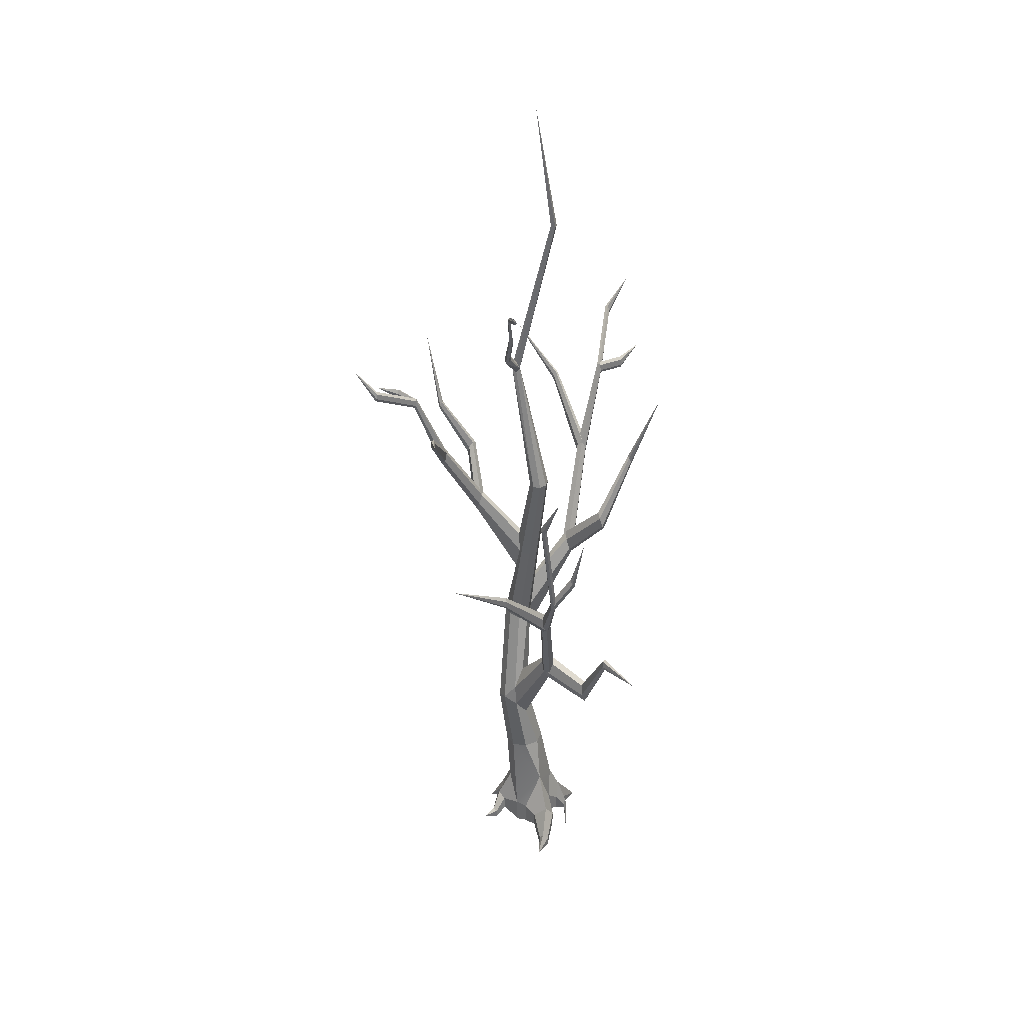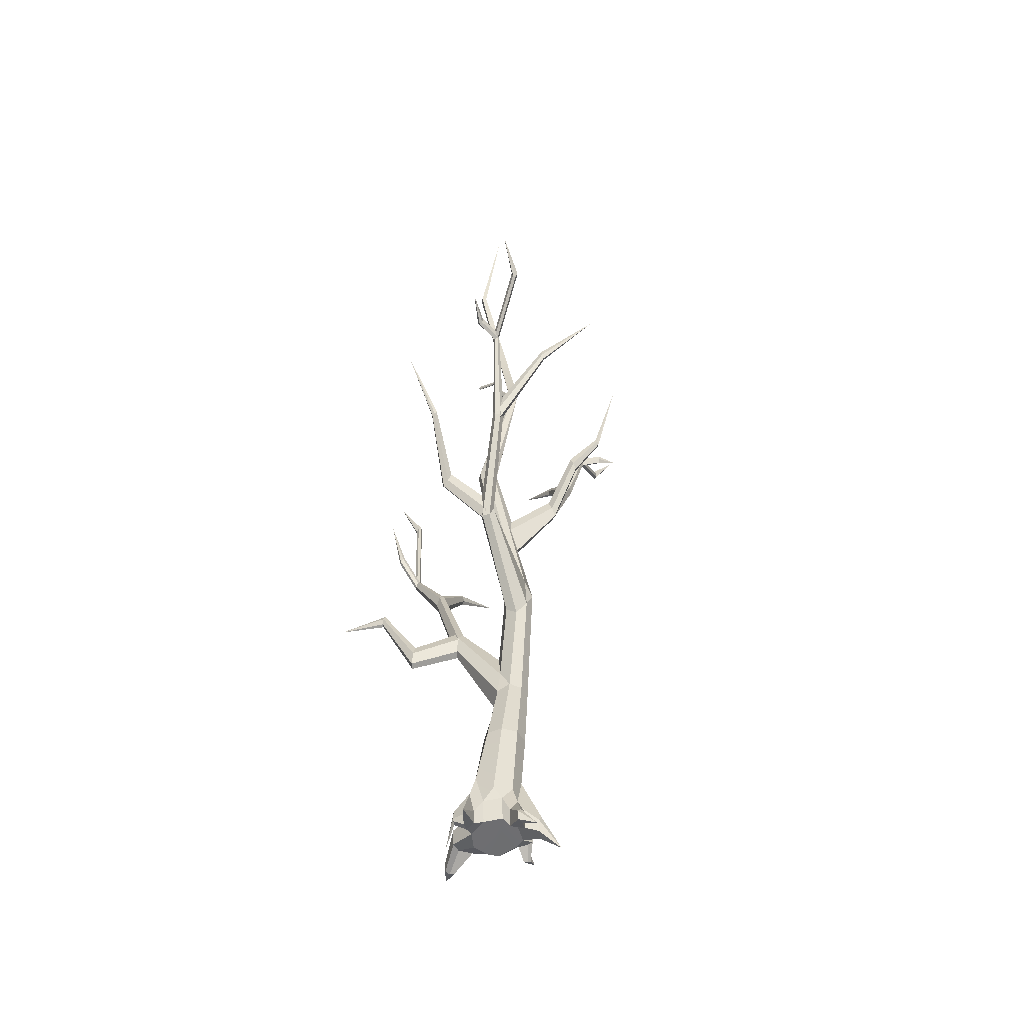
<metadata>
{"format":"obj","ext":"obj","renderer":"f3d","projection":"perspective","resolution":1024,"background":"white","views":[{"elev":34.2,"azim":-96.5,"up":"+Y"},{"elev":-45.2,"azim":51.5,"up":"+Y"}]}
</metadata>
<code>
o tree_Mesh
v 0.1166 0.1037 0.000864
v 0.06067 0.09317 0.05628
v -0.01927 0.0777 0.05628
v -0.07726 0.06575 -0.07751
v 0.01686 0.2273 -0.1515
v 0.08451 0.7806 -0.1308
v 0.06335 0.794 -0.08054
v 0.01265 0.8026 -0.2069
v 0.06351 0.7842 -0.1831
v 0.03313 1.284 -0.1044
v 0.05534 1.301 -0.1478
v 0.1041 1.304 -0.1646
v 0.1508 1.292 -0.1449
v 0.008143 2.158 -0.01733
v -0.007164 2.162 0.01297
v -0.03879 2.162 0.02553
v -0.06821 2.158 0.013
v -0.07819 2.153 -0.01729
v -0.06288 2.149 -0.0476
v -0.03125 2.149 -0.06016
v -0.001834 2.152 -0.04762
v 0.04125 2.769 -0.1398
v 0.06893 2.764 -0.1272
v -0.009194 3.509 0.05514
v -0.02685 3.51 0.0467
v -0.0179 3.513 0.02746
v -0.000247 3.512 0.0359
v 0.01844 4.056 -0.03832
v 0.1199 -0.003954 -0.07751
v 0.1208 -0.003366 0.000864
v 0.06488 -0.01389 0.05628
v -0.01506 -0.02936 0.05628
v -0.07219 -0.04072 0.000864
v -0.07305 -0.04131 -0.07751
v 0.01464 -0.02459 -0.1499
v 0.06592 -0.0147 -0.1507
v 0.1264 0.4805 -0.07308
v 0.09972 0.4843 -0.008763
v 0.03446 0.488 0.01684
v -0.03112 0.4894 -0.01127
v -0.05861 0.4877 -0.07662
v -0.0319 0.4839 -0.1409
v 0.03336 0.4802 -0.1665
v 0.09894 0.4788 -0.1384
v 0.1157 0.1031 -0.07751
v 0.1318 0.1586 -0.04315
v 0.1004 0.1519 0.03355
v -0.08074 0.2753 -0.002744
v -0.05897 0.08478 -0.1235
v 0.06172 0.09236 -0.1507
v 0.0952 0.243 -0.1197
v 0.1762 0.03348 -0.06963
v 0.1659 0.0736 -0.04337
v 0.1547 0.02963 -0.01031
v 0.1581 -0.05658 -0.01031
v 0.1796 -0.05273 -0.06963
v 0.235 -0.04261 -0.01256
v 0.238 -0.0212 0.000537
v 0.243 -0.04087 0.01753
v 0.2447 -0.08343 0.01753
v 0.2366 -0.08517 -0.01256
v 0.3016 -0.1095 -0.03291
v 0.1755 -0.03048 -0.1479
v 0.1436 -0.03681 -0.1788
v 0.1731 0.02922 -0.1479
v 0.1413 0.02289 -0.1788
v 0.1637 0.05665 -0.1715
v 0.2157 -0.09819 -0.2325
v -0.05877 -0.03863 -0.1222
v 0.02862 0.0896 -0.2128
v 0.0259 0.009016 -0.2071
v 0.05091 0.0121 -0.2142
v -0.006744 0.06979 -0.1878
v 0.04891 0.06604 -0.2164
v -0.006543 0.007932 -0.184
v -0.01557 0.009236 -0.2482
v -0.01583 -0.0391 -0.2448
v -0.006603 -0.03838 -0.2491
v -0.02848 -0.001076 -0.2332
v -0.007838 -0.005852 -0.2505
v -0.02783 -0.03828 -0.2309
v -0.03578 -0.02256 -0.2959
v -0.1318 0.04955 0.06391
v -0.1489 0.1003 0.02338
v -0.1331 0.04886 -0.03654
v -0.1303 -0.02237 -0.03654
v -0.1469 -0.02533 0.02314
v -0.129 -0.02168 0.06391
v -0.2367 -0.03572 0.02402
v -0.2429 -0.002713 -0.00289
v -0.2291 -0.03452 -0.01822
v -0.2274 -0.07959 -0.01822
v -0.2416 -0.08219 -0.003367
v -0.2349 -0.08078 0.02402
v -0.3136 -0.06781 -0.03637
v 0.01892 0.2296 0.06551
v 0.05747 0.02333 0.1014
v 0.006804 0.03462 0.1035
v 0.05985 -0.03735 0.1014
v 0.009464 -0.04007 0.1029
v 0.0428 0.1134 0.1142
v 0.1335 -0.05982 0.2133
v 0.03704 0.003406 0.1387
v 0.03944 -0.04742 0.139
v -0.02712 0.004178 0.1423
v -0.02073 -0.02093 0.1421
v -0.02031 0.04471 0.1464
v -0.01428 0.004239 0.1558
v -0.009723 -0.01263 0.156
v -0.06764 -0.1176 0.1485
v -0.04918 0.8881 -0.1342
v -0.02765 0.9971 -0.09157
v 0.02218 0.8668 -0.05929
v 0.01588 0.7648 -0.04941
v -0.0346 0.713 -0.07433
v -0.05933 0.7855 -0.1286
v -0.1838 1.158 -0.01108
v -0.1665 1.184 0.01276
v -0.1685 1.16 0.04311
v -0.1879 1.109 0.04962
v -0.2053 1.082 0.02578
v -0.2032 1.107 -0.004569
v -0.3973 1.582 -0.04797
v -0.3888 1.612 -0.03017
v -0.3944 1.6 -0.007541
v -0.4086 1.558 -0.00271
v -0.4171 1.529 -0.02051
v -0.4115 1.541 -0.04314
v -0.5934 1.834 -0.02927
v -0.5877 1.849 -0.01939
v -0.5923 1.844 -0.006806
v -0.6025 1.824 -0.004106
v -0.6083 1.809 -0.01399
v -0.6037 1.814 -0.02657
v -0.6995 2.344 -0.09324
v -0.692 2.353 -0.08288
v -0.6953 2.344 -0.0696
v -0.706 2.327 -0.06668
v -0.7135 2.318 -0.07704
v -0.7102 2.327 -0.09032
v -0.7874 2.527 -0.0235
v -0.2061 1.182 0.01182
v -0.1817 1.197 0.02905
v -0.1615 1.149 0.0365
v -0.1657 1.085 0.02672
v -0.1901 1.069 0.009492
v -0.2102 1.118 0.002042
v -0.3062 1.083 0.1765
v -0.2886 1.094 0.1941
v -0.2792 1.048 0.2114
v -0.2876 0.9912 0.2112
v -0.3053 0.9805 0.1936
v -0.3146 1.026 0.1762
v -0.4573 1.351 0.2542
v -0.4502 1.36 0.2646
v -0.4482 1.34 0.2747
v -0.4533 1.311 0.2743
v -0.4604 1.302 0.2639
v -0.4624 1.323 0.2538
v -0.6364 1.329 0.3775
v -0.3856 1.553 -0.0395
v -0.3839 1.601 -0.02956
v -0.4013 1.618 -0.0154
v -0.4203 1.588 -0.01118
v -0.422 1.54 -0.02112
v -0.4046 1.522 -0.03528
v -0.5166 1.799 -0.2444
v -0.5163 1.827 -0.24
v -0.5268 1.838 -0.2336
v -0.5376 1.822 -0.2317
v -0.5379 1.794 -0.2361
v -0.5274 1.782 -0.2425
v -0.5982 1.941 -0.4811
v -0.7035 2.35 -0.0913
v -0.6944 2.357 -0.08239
v -0.6936 2.343 -0.07106
v -0.702 2.321 -0.06862
v -0.7111 2.314 -0.07753
v -0.7119 2.328 -0.08886
v -0.7874 2.527 -0.0235
v -0.6032 1.849 -0.02487
v -0.5905 1.851 -0.02159
v -0.5852 1.831 -0.01341
v -0.5928 1.809 -0.008514
v -0.6055 1.808 -0.01179
v -0.6107 1.828 -0.01997
v -0.6282 1.987 0.05879
v -0.6157 1.99 0.06307
v -0.6114 1.975 0.07404
v -0.6194 1.957 0.08074
v -0.6319 1.953 0.07646
v -0.6363 1.969 0.06548
v -0.6632 2.208 0.1122
v 0.01401 1.725 -0.1042
v 0.04697 1.611 -0.1186
v 0.08595 1.607 -0.1019
v 0.07929 1.74 -0.07426
v 0.06399 1.813 -0.0906
v 0.02681 1.817 -0.1062
v 0.09794 1.964 -0.2965
v 0.1155 1.927 -0.3084
v 0.1426 1.935 -0.3066
v 0.152 1.979 -0.2928
v 0.1344 2.016 -0.2808
v 0.1074 2.008 -0.2827
v 0.01841 2.287 -0.4754
v 0.03044 2.267 -0.4885
v 0.04985 2.279 -0.4899
v 0.05722 2.312 -0.4783
v 0.04519 2.333 -0.4652
v 0.02578 2.32 -0.4637
v 0.001535 2.607 -0.6015
v 0.008405 2.594 -0.6081
v 0.01898 2.603 -0.6097
v 0.02268 2.626 -0.6048
v 0.01581 2.639 -0.5982
v 0.005236 2.63 -0.5966
v -0.1039 2.719 -0.7878
v -0.09602 2.704 -0.7919
v -0.0845 2.711 -0.7923
v -0.08091 2.734 -0.7885
v -0.08883 2.749 -0.7843
v -0.1003 2.742 -0.784
v -0.06812 2.85 -0.8827
v 0.1134 2.001 -0.3137
v 0.127 1.953 -0.3191
v 0.1385 1.924 -0.3
v 0.1366 1.942 -0.2756
v 0.123 1.99 -0.2702
v 0.1114 2.019 -0.2893
v 0.2533 2.201 -0.3301
v 0.2673 2.166 -0.3349
v 0.2863 2.157 -0.3207
v 0.2912 2.181 -0.3017
v 0.2772 2.216 -0.2969
v 0.2582 2.226 -0.3111
v 0.2848 2.435 -0.4677
v 0.2928 2.42 -0.4719
v 0.303 2.42 -0.4665
v 0.3053 2.434 -0.457
v 0.2973 2.448 -0.4528
v 0.2871 2.449 -0.4581
v 0.3803 2.768 -0.5153
v 0.02866 2.271 -0.4646
v 0.03223 2.26 -0.4837
v 0.04139 2.289 -0.496
v 0.04697 2.329 -0.489
v 0.0434 2.34 -0.4699
v 0.03424 2.311 -0.4577
v -0.1675 2.473 -0.5295
v -0.1666 2.468 -0.5404
v -0.1629 2.485 -0.5476
v -0.1602 2.508 -0.5439
v -0.1611 2.513 -0.533
v -0.1648 2.495 -0.5258
v -0.3776 2.601 -0.5421
v -0.1031 2.725 -0.7911
v -0.09619 2.707 -0.7942
v -0.08547 2.708 -0.7912
v -0.08171 2.727 -0.7851
v -0.08866 2.745 -0.7821
v -0.09938 2.744 -0.7851
v -0.06812 2.85 -0.8827
v 0.003312 2.623 -0.6093
v 0.006348 2.599 -0.6086
v 0.01514 2.593 -0.6024
v 0.0209 2.61 -0.5969
v 0.01786 2.634 -0.5977
v 0.00907 2.64 -0.6039
v 0.05731 2.646 -0.6812
v 0.06099 2.622 -0.6813
v 0.07159 2.616 -0.6775
v 0.07851 2.634 -0.6736
v 0.07483 2.658 -0.6735
v 0.06423 2.664 -0.6773
v 0.07831 2.673 -0.7778
v 0.1597 1.222 -0.1033
v 0.1387 1.157 -0.05942
v 0.08711 1.201 -0.04261
v 0.08832 1.332 -0.03622
v 0.1328 1.422 -0.05285
v 0.1582 1.35 -0.09562
v 0.2301 1.624 0.1473
v 0.2285 1.576 0.1708
v 0.2041 1.575 0.1921
v 0.1813 1.62 0.1898
v 0.183 1.668 0.1663
v 0.2074 1.67 0.1451
v 0.4191 2.062 0.2413
v 0.4218 2.036 0.2617
v 0.4061 2.043 0.2795
v 0.3877 2.076 0.277
v 0.3851 2.103 0.2566
v 0.4007 2.096 0.2388
v 0.5129 2.463 0.3433
v 0.5138 2.446 0.3541
v 0.5058 2.453 0.3646
v 0.4969 2.477 0.3643
v 0.496 2.494 0.3535
v 0.504 2.487 0.343
v 0.7461 2.665 0.415
v 0.7443 2.645 0.4246
v 0.7346 2.649 0.4347
v 0.7267 2.673 0.4353
v 0.7285 2.694 0.4257
v 0.7382 2.69 0.4155
v 0.7855 2.82 0.5286
v 0.2288 1.664 0.1759
v 0.2259 1.604 0.1901
v 0.2028 1.562 0.1828
v 0.1826 1.58 0.1613
v 0.1855 1.64 0.147
v 0.2086 1.682 0.1543
v 0.1118 1.846 0.3128
v 0.107 1.801 0.3274
v 0.08033 1.78 0.331
v 0.05846 1.804 0.32
v 0.06327 1.849 0.3054
v 0.08994 1.87 0.3018
v 0.1822 2.129 0.4619
v 0.1803 2.11 0.4716
v 0.1674 2.104 0.4756
v 0.1565 2.118 0.47
v 0.1584 2.138 0.4603
v 0.1712 2.143 0.4562
v 0.1171 2.489 0.5923
v 0.403 2.037 0.2403
v 0.4169 2.026 0.259
v 0.4173 2.058 0.2778
v 0.4038 2.102 0.278
v 0.3899 2.113 0.2593
v 0.3895 2.081 0.2405
v 0.6024 2.36 0.1377
v 0.6112 2.356 0.1474
v 0.6128 2.376 0.1571
v 0.6057 2.401 0.157
v 0.5969 2.405 0.1472
v 0.5953 2.385 0.1376
v 0.7755 2.594 -0.02281
v 0.7478 2.673 0.4187
v 0.746 2.649 0.4264
v 0.7346 2.646 0.4329
v 0.725 2.666 0.4316
v 0.7268 2.689 0.4238
v 0.7382 2.693 0.4174
v 0.7855 2.82 0.5286
v 0.5168 2.482 0.3519
v 0.5155 2.453 0.353
v 0.5037 2.441 0.355
v 0.493 2.458 0.3558
v 0.4943 2.487 0.3547
v 0.5062 2.499 0.3527
v 0.5305 2.499 0.4578
v 0.5295 2.47 0.4602
v 0.518 2.459 0.4657
v 0.5077 2.477 0.4688
v 0.5088 2.505 0.4664
v 0.5202 2.517 0.4609
v 0.5916 2.539 0.5571
v -0.3108 3.189 -0.1611
v -0.3108 3.18 -0.1645
v -0.3076 3.18 -0.169
v -0.3076 3.199 -0.1622
v -0.3487 3.24 -0.195
v -0.03829 0.8252 -0.1881
v 0.05048 1.265 -0.05973
v 0.08315 1.754 -0.05647
v 0.06284 1.792 -0.01994
v 0.02476 1.747 -0.005343
v -0.008862 1.712 -0.02336
v -0.02253 1.719 -0.06084
v -0.003771 1.725 -0.09772
v 0.02945 2.742 -0.1206
v 0.03459 2.768 -0.1259
v 0.03245 2.795 -0.1199
v 0.05656 2.74 -0.0979
v 0.03273 2.761 -0.1046
v -0.3101 3.18 -0.1654
v -0.3097 3.192 -0.1616
v -0.3089 3.18 -0.1673
v -0.3056 3.199 -0.1676
v -0.3071 3.199 -0.1631
v -0.03813 2.847 -0.1567
v -0.04017 2.827 -0.1662
v -0.03478 2.829 -0.1785
v -0.02734 2.852 -0.1813
v -0.0253 2.872 -0.1719
v -0.03069 2.869 -0.1595
v -0.1385 2.995 -0.156
v -0.1423 2.983 -0.1634
v -0.1398 2.988 -0.1729
v -0.1335 3.004 -0.1749
v -0.1298 3.016 -0.1675
v -0.1323 3.012 -0.1581
v -0.2038 3.142 -0.1753
v -0.2054 3.134 -0.1794
v -0.2045 3.138 -0.1847
v -0.2019 3.149 -0.186
v -0.2002 3.157 -0.1819
v -0.2011 3.153 -0.1766
v -0.3093 3.187 -0.1601
v -0.3097 3.178 -0.1641
v -0.308 3.181 -0.1697
v -0.3059 3.192 -0.1711
v -0.3055 3.201 -0.167
v -0.3072 3.198 -0.1615
v -0.3487 3.24 -0.195
v -0.3088 3.18 -0.1673
v -0.3055 3.2 -0.1674
v -0.3071 3.199 -0.163
v -0.3487 3.24 -0.195
v -0.3487 3.24 -0.195
v -0.3487 3.24 -0.195
v -0.3487 3.24 -0.195
v -0.3487 3.24 -0.195
f 46 37 38 47 1
f 47 38 39 96 2
f 96 39 40 48 3
f 48 41 42 49 4
f 5 43 44 51 50
f 51 44 37 46 45
f 11 372 194 195 12
f 13 196 197 367 282
f 30 31 32 33 34 69 35 36 29
f 143 144 145 146 147 142
f 162 163 164 165 166 161
f 175 176 177 178 179 174
f 182 183 184 185 186 181
f 226 227 228 229 230 225
f 245 246 247 248 249 244
f 258 259 260 261 262 257
f 265 266 267 268 269 264
f 309 310 311 312 313 308
f 328 329 330 331 332 327
f 341 342 343 344 345 340
f 348 349 350 351 352 347
f 372 19 20 199 194
f 197 198 21 14 367
f 398 404 409 405 399
f 406 400 399 405 410
f 377 376 23 27 24
f 408 403 397 396 402
f 48 40 41
f 49 42 43 5
f 6 277 278 7
f 7 278 279 113
f 113 279 366 112
f 112 366 10 111
f 365 111 10 11
f 365 11 12 8
f 8 12 13 9
f 9 13 277 6
f 282 367 368 281
f 281 368 369 280
f 366 280 369 370
f 366 370 371 10
f 10 371 372 11
f 12 195 196 13
f 15 376 16
f 16 376 377
f 17 377 18
f 18 377 373 19
f 19 22 20
f 20 22 23 21
f 21 23 14
f 24 25 377
f 22 26 27 23
f 27 28 24
f 24 28 25
f 25 28 26
f 26 28 27
f 37 6 7 38
f 38 7 114 39
f 39 114 115 40
f 40 115 116 41
f 41 116 365 42
f 42 365 8 43
f 43 8 9 44
f 44 9 6 37
f 1 47 2
f 1 2 31 30
f 4 49 69 34
f 45 46 53 52
f 46 1 54 53
f 1 30 55 54
f 30 29 56 55
f 29 45 52 56
f 52 53 58 57
f 53 54 59 58
f 54 55 60 59
f 55 56 61 60
f 56 52 57 61
f 57 58 62
f 58 59 62
f 59 60 62
f 60 61 62
f 61 57 62
f 50 51 67 66
f 51 45 65 67
f 29 36 64 63
f 36 50 66 64
f 45 29 63 65
f 66 67 68
f 67 65 68
f 63 64 68
f 64 66 68
f 65 63 68
f 49 5 70 73
f 5 50 74 70
f 35 69 75 71
f 36 35 71 72
f 50 36 72 74
f 69 49 73 75
f 73 70 76 79
f 70 74 80 76
f 71 75 81 77
f 72 71 77 78
f 74 72 78 80
f 75 73 79 81
f 79 76 82
f 76 80 82
f 77 81 82
f 78 77 82
f 80 78 82
f 81 79 82
f 3 48 84 83
f 48 4 85 84
f 4 34 86 85
f 34 33 87 86
f 33 32 88 87
f 32 3 83 88
f 83 84 90 89
f 84 85 91 90
f 85 86 92 91
f 86 87 93 92
f 87 88 94 93
f 88 83 89 94
f 89 90 95
f 90 91 95
f 91 92 95
f 92 93 95
f 93 94 95
f 94 89 95
f 2 96 101 97
f 96 3 98 101
f 32 31 99 100
f 31 2 97 99
f 3 32 100 98
f 97 101 102
f 101 103 102
f 104 99 102
f 99 97 102
f 103 104 102
f 100 99 104
f 101 98 105 107
f 98 100 106 105
f 100 104 109 106
f 103 101 107 108
f 104 103 108 109
f 107 105 110
f 105 106 110
f 106 109 110
f 108 107 110
f 109 108 110
f 111 117 118 112
f 112 118 119 113
f 113 119 120 114
f 114 120 121 115
f 115 121 122 116
f 116 122 117 111
f 117 123 124 118
f 118 124 125 119
f 119 125 126 120
f 120 126 127 121
f 121 127 128 122
f 122 128 123 117
f 123 129 130 124
f 124 130 131 125
f 125 131 132 126
f 126 132 133 127
f 127 133 134 128
f 128 134 129 123
f 129 135 136 130
f 130 136 137 131
f 131 137 138 132
f 132 138 139 133
f 133 139 140 134
f 134 140 135 129
f 135 141 136
f 136 141 137
f 137 141 138
f 138 141 139
f 139 141 140
f 140 141 135
f 142 148 149 143
f 143 149 150 144
f 144 150 151 145
f 145 151 152 146
f 146 152 153 147
f 147 153 148 142
f 148 154 155 149
f 149 155 156 150
f 150 156 157 151
f 151 157 158 152
f 152 158 159 153
f 153 159 154 148
f 154 160 155
f 155 160 156
f 156 160 157
f 157 160 158
f 158 160 159
f 159 160 154
f 161 167 168 162
f 162 168 169 163
f 163 169 170 164
f 164 170 171 165
f 165 171 172 166
f 166 172 167 161
f 167 173 168
f 168 173 169
f 169 173 170
f 170 173 171
f 171 173 172
f 172 173 167
f 174 180 175
f 175 180 176
f 176 180 177
f 177 180 178
f 178 180 179
f 179 180 174
f 181 187 188 182
f 182 188 189 183
f 183 189 190 184
f 184 190 191 185
f 185 191 192 186
f 186 192 187 181
f 187 193 188
f 188 193 189
f 189 193 190
f 190 193 191
f 191 193 192
f 192 193 187
f 194 200 201 195
f 195 201 202 196
f 196 202 203 197
f 197 203 204 198
f 198 204 205 199
f 199 205 200 194
f 200 206 207 201
f 201 207 208 202
f 202 208 209 203
f 203 209 210 204
f 204 210 211 205
f 205 211 206 200
f 206 212 213 207
f 207 213 214 208
f 208 214 215 209
f 209 215 216 210
f 210 216 217 211
f 211 217 212 206
f 212 218 219 213
f 213 219 220 214
f 214 220 221 215
f 215 221 222 216
f 216 222 223 217
f 217 223 218 212
f 218 224 219
f 219 224 220
f 220 224 221
f 221 224 222
f 222 224 223
f 223 224 218
f 225 231 232 226
f 226 232 233 227
f 227 233 234 228
f 228 234 235 229
f 229 235 236 230
f 230 236 231 225
f 231 237 238 232
f 232 238 239 233
f 233 239 240 234
f 234 240 241 235
f 235 241 242 236
f 236 242 237 231
f 237 243 238
f 238 243 239
f 239 243 240
f 240 243 241
f 241 243 242
f 242 243 237
f 244 250 251 245
f 245 251 252 246
f 246 252 253 247
f 247 253 254 248
f 248 254 255 249
f 249 255 250 244
f 250 256 251
f 251 256 252
f 252 256 253
f 253 256 254
f 254 256 255
f 255 256 250
f 257 263 258
f 258 263 259
f 259 263 260
f 260 263 261
f 261 263 262
f 262 263 257
f 264 270 271 265
f 265 271 272 266
f 266 272 273 267
f 267 273 274 268
f 268 274 275 269
f 269 275 270 264
f 270 276 271
f 271 276 272
f 272 276 273
f 273 276 274
f 274 276 275
f 275 276 270
f 277 283 284 278
f 278 284 285 279
f 279 285 286 280
f 280 286 287 281
f 281 287 288 282
f 282 288 283 277
f 283 289 290 284
f 284 290 291 285
f 285 291 292 286
f 286 292 293 287
f 287 293 294 288
f 288 294 289 283
f 289 295 296 290
f 290 296 297 291
f 291 297 298 292
f 292 298 299 293
f 293 299 300 294
f 294 300 295 289
f 295 301 302 296
f 296 302 303 297
f 297 303 304 298
f 298 304 305 299
f 299 305 306 300
f 300 306 301 295
f 301 307 302
f 302 307 303
f 303 307 304
f 304 307 305
f 305 307 306
f 306 307 301
f 308 314 315 309
f 309 315 316 310
f 310 316 317 311
f 311 317 318 312
f 312 318 319 313
f 313 319 314 308
f 314 320 321 315
f 315 321 322 316
f 316 322 323 317
f 317 323 324 318
f 318 324 325 319
f 319 325 320 314
f 320 326 321
f 321 326 322
f 322 326 323
f 323 326 324
f 324 326 325
f 325 326 320
f 327 333 334 328
f 328 334 335 329
f 329 335 336 330
f 330 336 337 331
f 331 337 338 332
f 332 338 333 327
f 333 339 334
f 334 339 335
f 335 339 336
f 336 339 337
f 337 339 338
f 338 339 333
f 340 346 341
f 341 346 342
f 342 346 343
f 343 346 344
f 344 346 345
f 345 346 340
f 347 353 354 348
f 348 354 355 349
f 349 355 356 350
f 350 356 357 351
f 351 357 358 352
f 352 358 353 347
f 353 359 354
f 354 359 355
f 355 359 356
f 356 359 357
f 357 359 358
f 358 359 353
f 360 411 361
f 361 378 379 360
f 363 415 382
f 7 113 114
f 111 365 116
f 277 13 282
f 280 366 279
f 367 14 15 368
f 368 15 16 369
f 369 16 17 370
f 370 17 18 371
f 371 18 19 372
f 199 20 21 198
f 22 374 375 26
f 413 362 380
f 411 360 379
f 377 384 385 373
f 383 389 390 384
f 384 390 391 385
f 385 391 392 386
f 386 392 393 387
f 387 393 394 388
f 388 394 389 383
f 389 395 396 390
f 390 396 397 391
f 391 397 398 392
f 392 398 399 393
f 393 399 400 394
f 394 400 395 389
f 395 401 402 396
f 400 406 401 395
f 402 407 408
f 412 404 403
f 414 405 409
f 406 411 379
f 373 385 386 374
f 375 387 388 377
f 374 386 387 375
f 378 402 401 379
f 412 403 408
f 404 398 397 403
f 409 404 412
f 410 405 414
f 376 15 14 23
f 377 17 16
f 373 374 22 19
f 361 411 378
f 375 377 25 26
f 377 383 384
f 377 388 383
f 410 411 406
f 379 401 406
f 378 407 402

</code>
